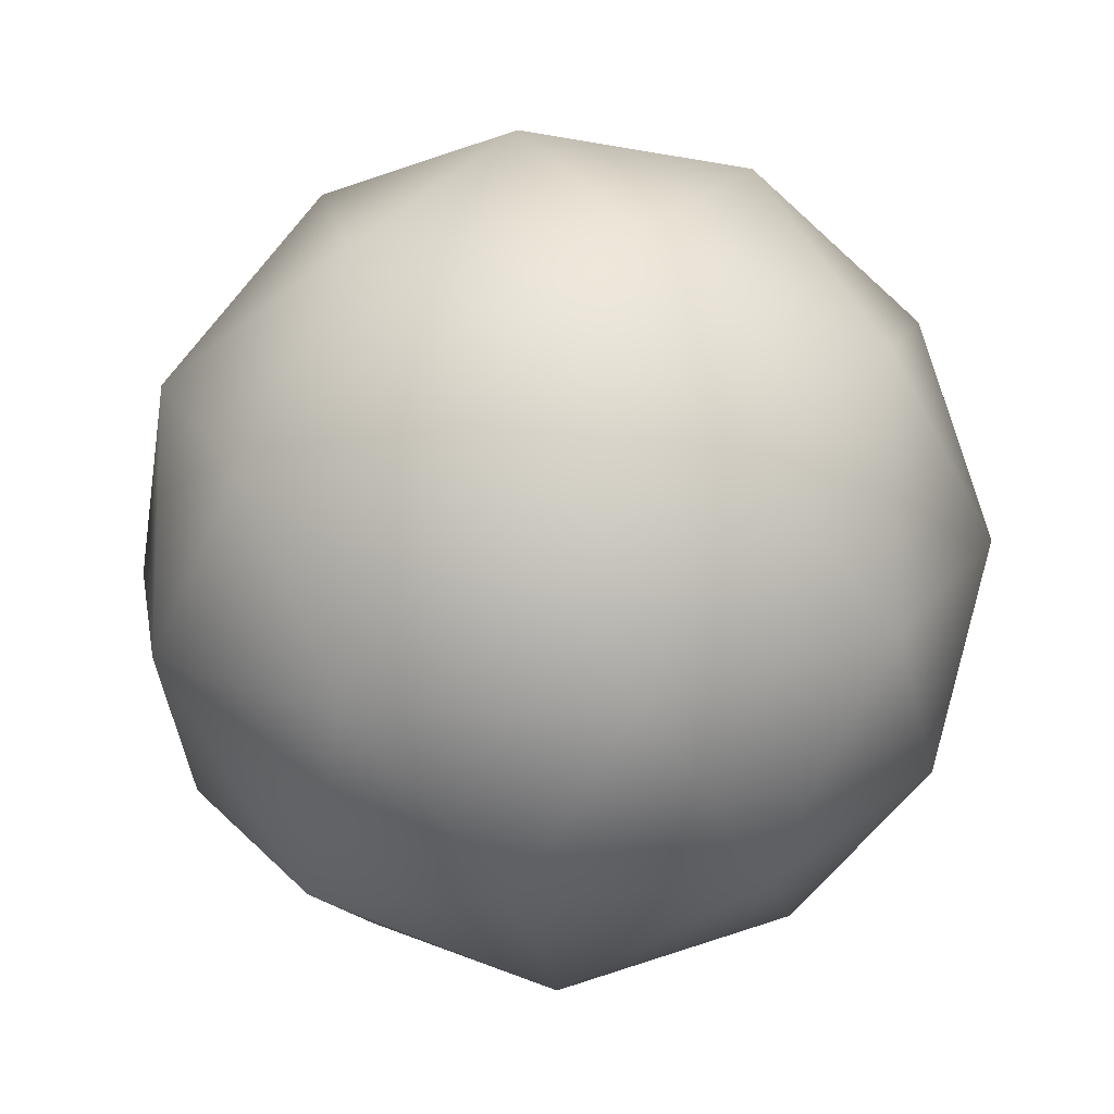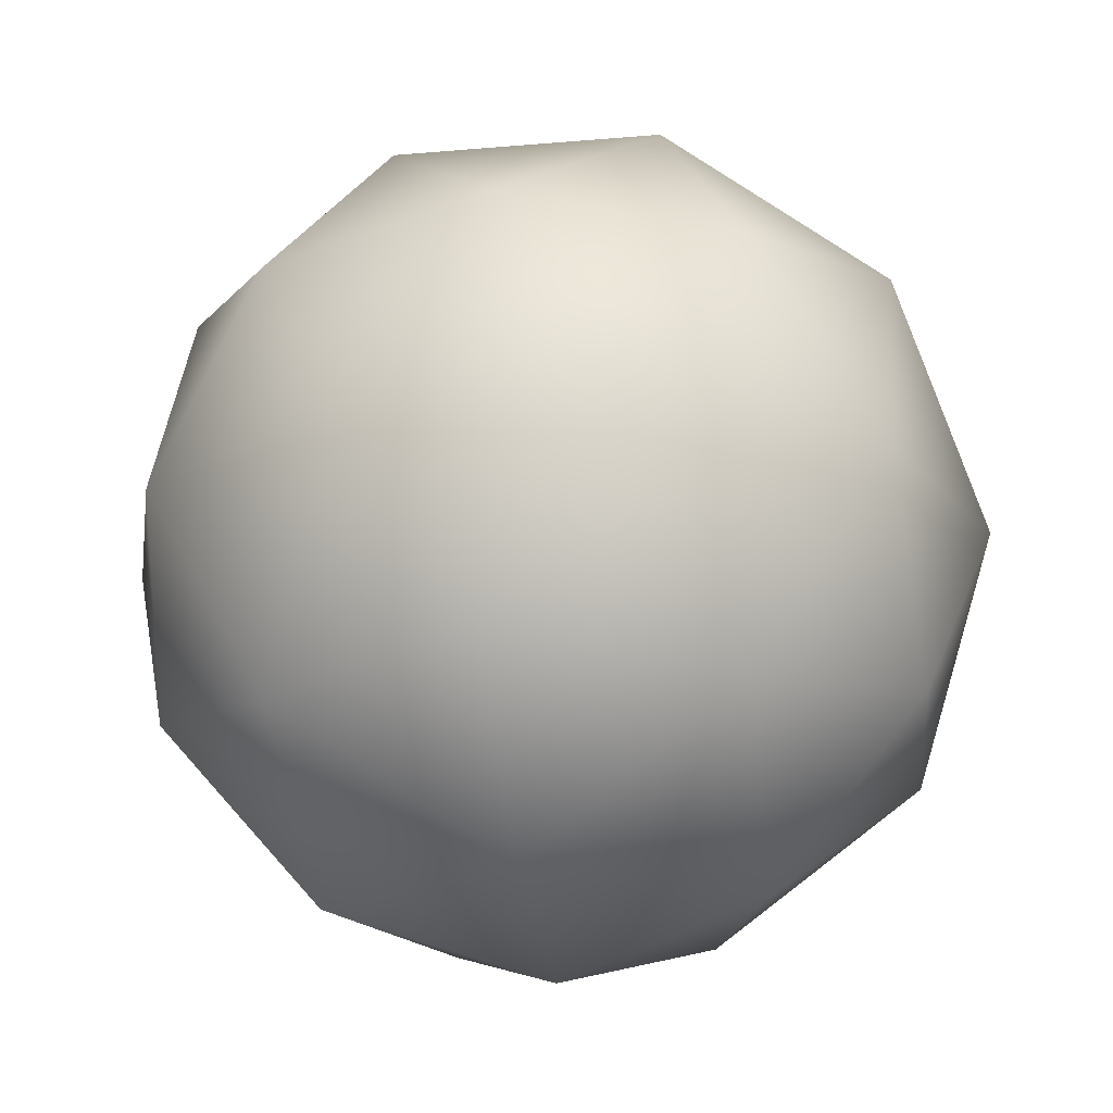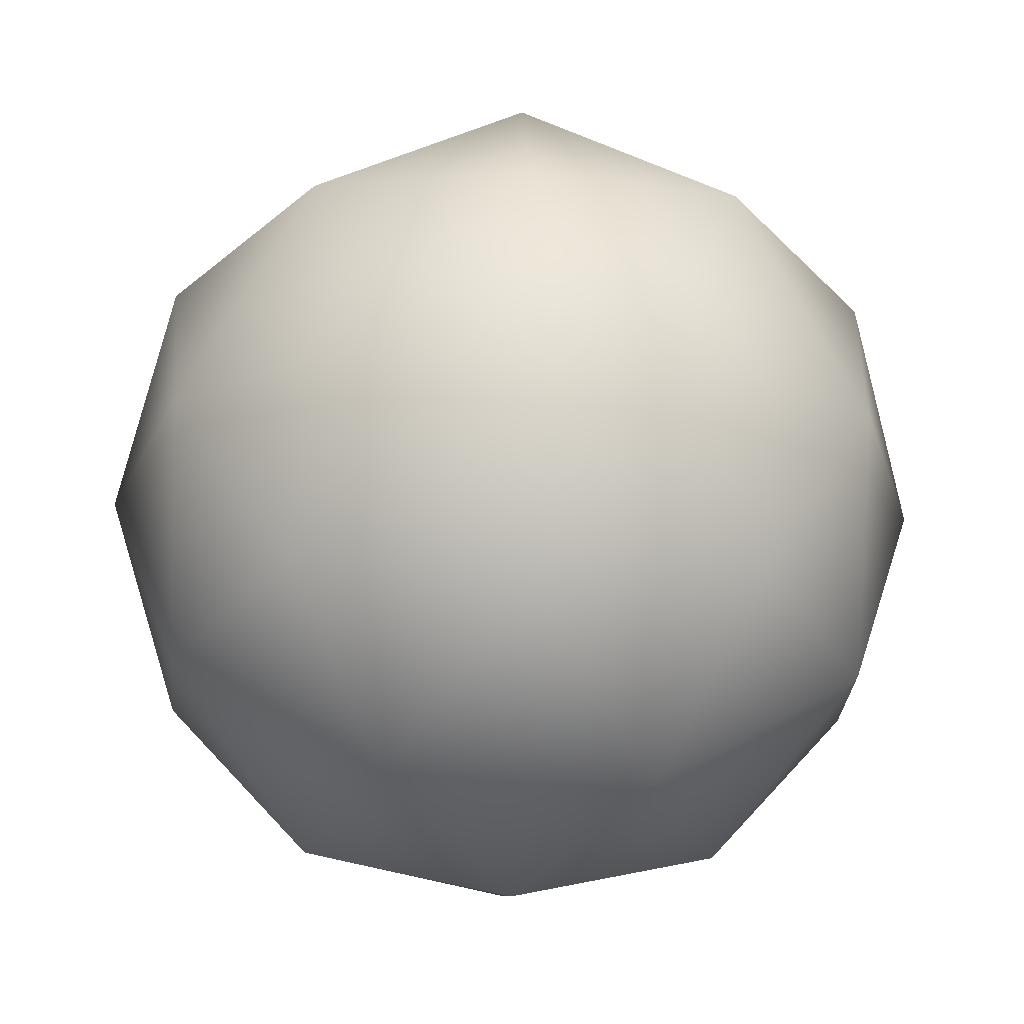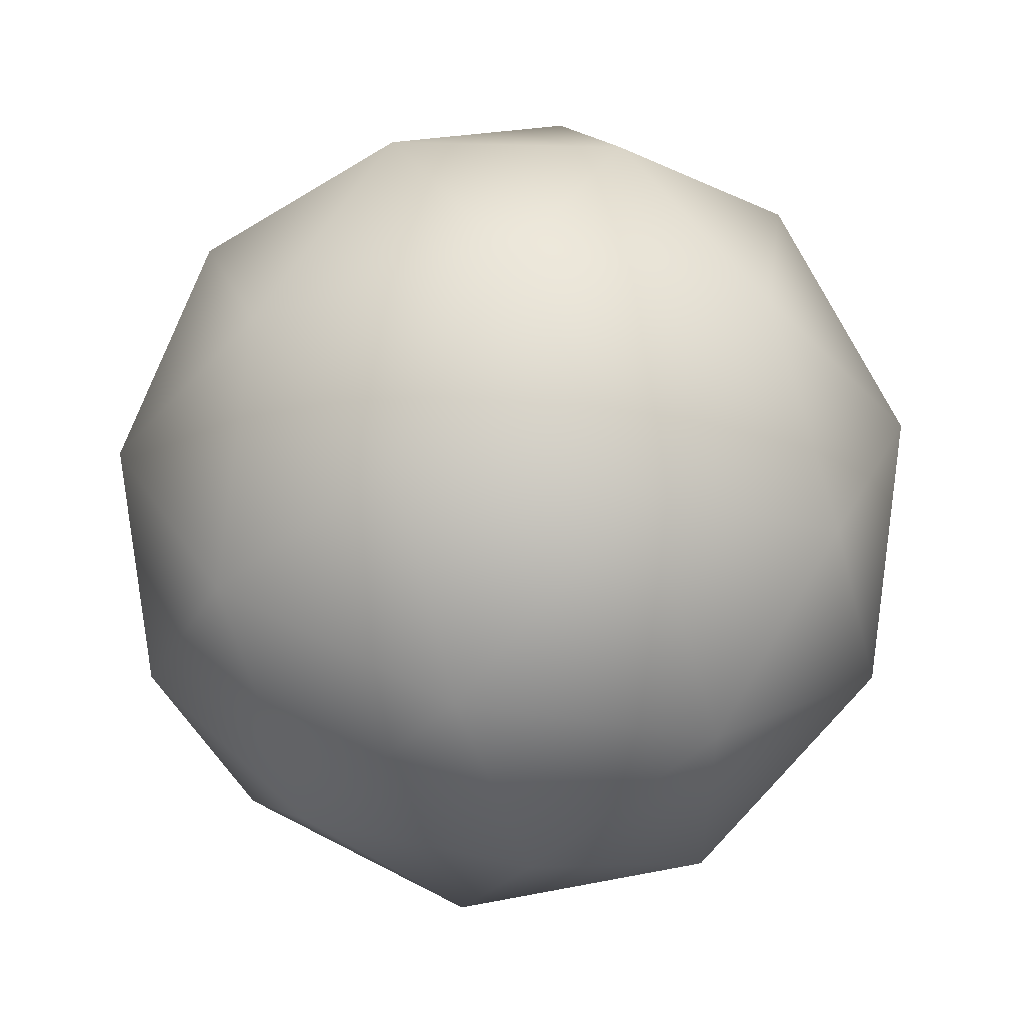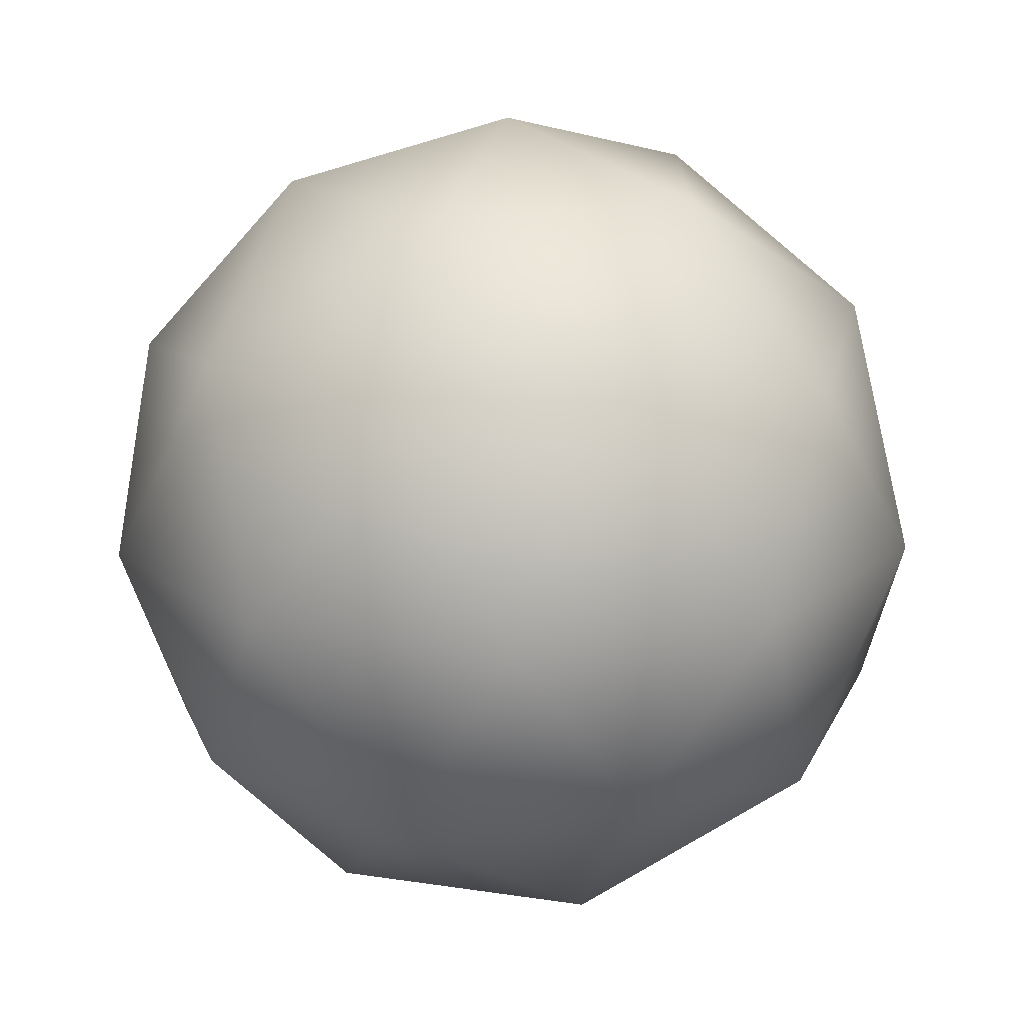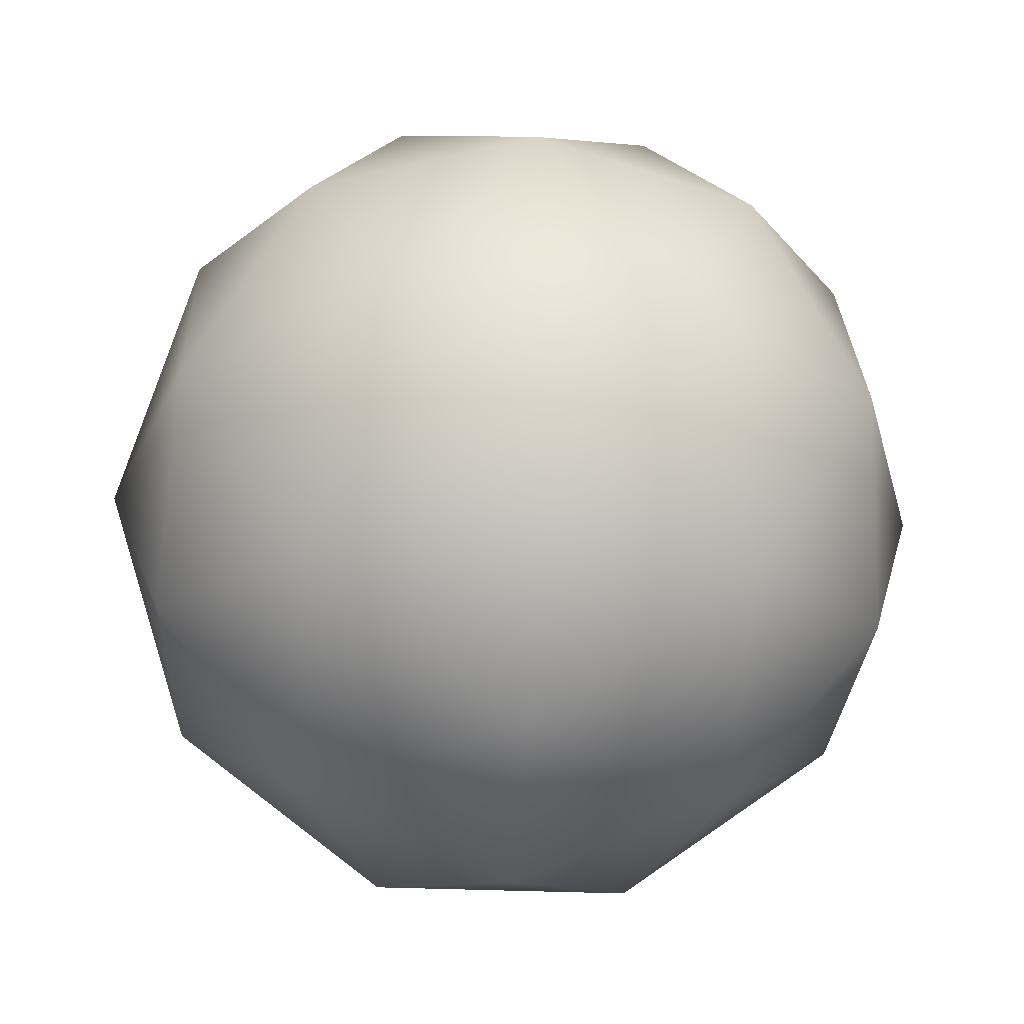
<metadata>
{"format":"obj","ext":"obj","renderer":"f3d","projection":"perspective","resolution":1024,"background":"white","views":[{"elev":-13.2,"azim":157.9,"up":"+Z"},{"elev":-19.2,"azim":135.4,"up":"+Y"},{"elev":-24.2,"azim":-56.7,"up":"+Y"},{"elev":55.3,"azim":-2.5,"up":"+Z"},{"elev":-72.1,"azim":-179.4,"up":"+Z"},{"elev":-30.3,"azim":122.2,"up":"+Y"}]}
</metadata>
<code>
o Cube
v 0 -1 0
v 0.7236 -0.4472 0.5257
v -0.2764 -0.4472 0.8506
v -0.8944 -0.4472 0
v -0.2764 -0.4472 -0.8506
v 0.7236 -0.4472 -0.5257
v 0.2764 0.4472 0.8506
v -0.7236 0.4472 0.5257
v -0.7236 0.4472 -0.5257
v 0.2764 0.4472 -0.8506
v 0.8944 0.4472 -0
v 0 1 -0
v 0.4253 -0.8507 0.309
v -0.1625 -0.8507 0.5
v 0.2629 -0.5257 0.809
v 0.4253 -0.8507 -0.309
v 0.8506 -0.5257 0
v -0.5257 -0.8507 0
v -0.6882 -0.5257 0.5
v -0.1625 -0.8507 -0.5
v -0.6882 -0.5257 -0.5
v 0.2629 -0.5257 -0.809
v 0.9511 -0 -0.309
v 0.9511 0 0.309
v 0.5878 0 0.809
v 0 0 1
v -0.5878 0 0.809
v -0.9511 0 0.309
v -0.9511 -0 -0.309
v -0.5878 -0 -0.809
v 0 -0 -1
v 0.5878 -0 -0.809
v 0.6882 0.5257 0.5
v -0.2629 0.5257 0.809
v -0.8506 0.5257 -0
v -0.2629 0.5257 -0.809
v 0.6882 0.5257 -0.5
v 0.5257 0.8507 -0
v 0.1625 0.8507 0.5
v -0.4253 0.8507 0.309
v -0.4253 0.8507 -0.309
v 0.1625 0.8507 -0.5
f 15 13 2
f 13 15 14
f 3 14 15
f 14 1 13
f 17 2 13
f 13 16 17
f 6 17 16
f 13 1 16
f 19 14 3
f 14 19 18
f 4 18 19
f 18 1 14
f 21 18 4
f 18 21 20
f 5 20 21
f 20 1 18
f 22 20 5
f 20 22 16
f 6 16 22
f 16 1 20
f 24 2 17
f 17 23 24
f 11 24 23
f 23 17 6
f 26 3 15
f 15 25 26
f 7 26 25
f 25 15 2
f 28 4 19
f 19 27 28
f 8 28 27
f 27 19 3
f 30 5 21
f 21 29 30
f 9 30 29
f 29 21 4
f 32 6 22
f 22 31 32
f 10 32 31
f 31 22 5
f 33 24 11
f 24 33 25
f 7 25 33
f 25 2 24
f 34 26 7
f 26 34 27
f 8 27 34
f 27 3 26
f 35 28 8
f 28 35 29
f 9 29 35
f 29 4 28
f 36 30 9
f 30 36 31
f 10 31 36
f 31 5 30
f 37 32 10
f 32 37 23
f 11 23 37
f 23 6 32
f 39 7 33
f 33 38 39
f 12 39 38
f 38 33 11
f 40 8 34
f 34 39 40
f 12 40 39
f 39 34 7
f 41 9 35
f 35 40 41
f 12 41 40
f 40 35 8
f 42 10 36
f 36 41 42
f 12 42 41
f 41 36 9
f 38 11 37
f 37 42 38
f 12 38 42
f 42 37 10

</code>
